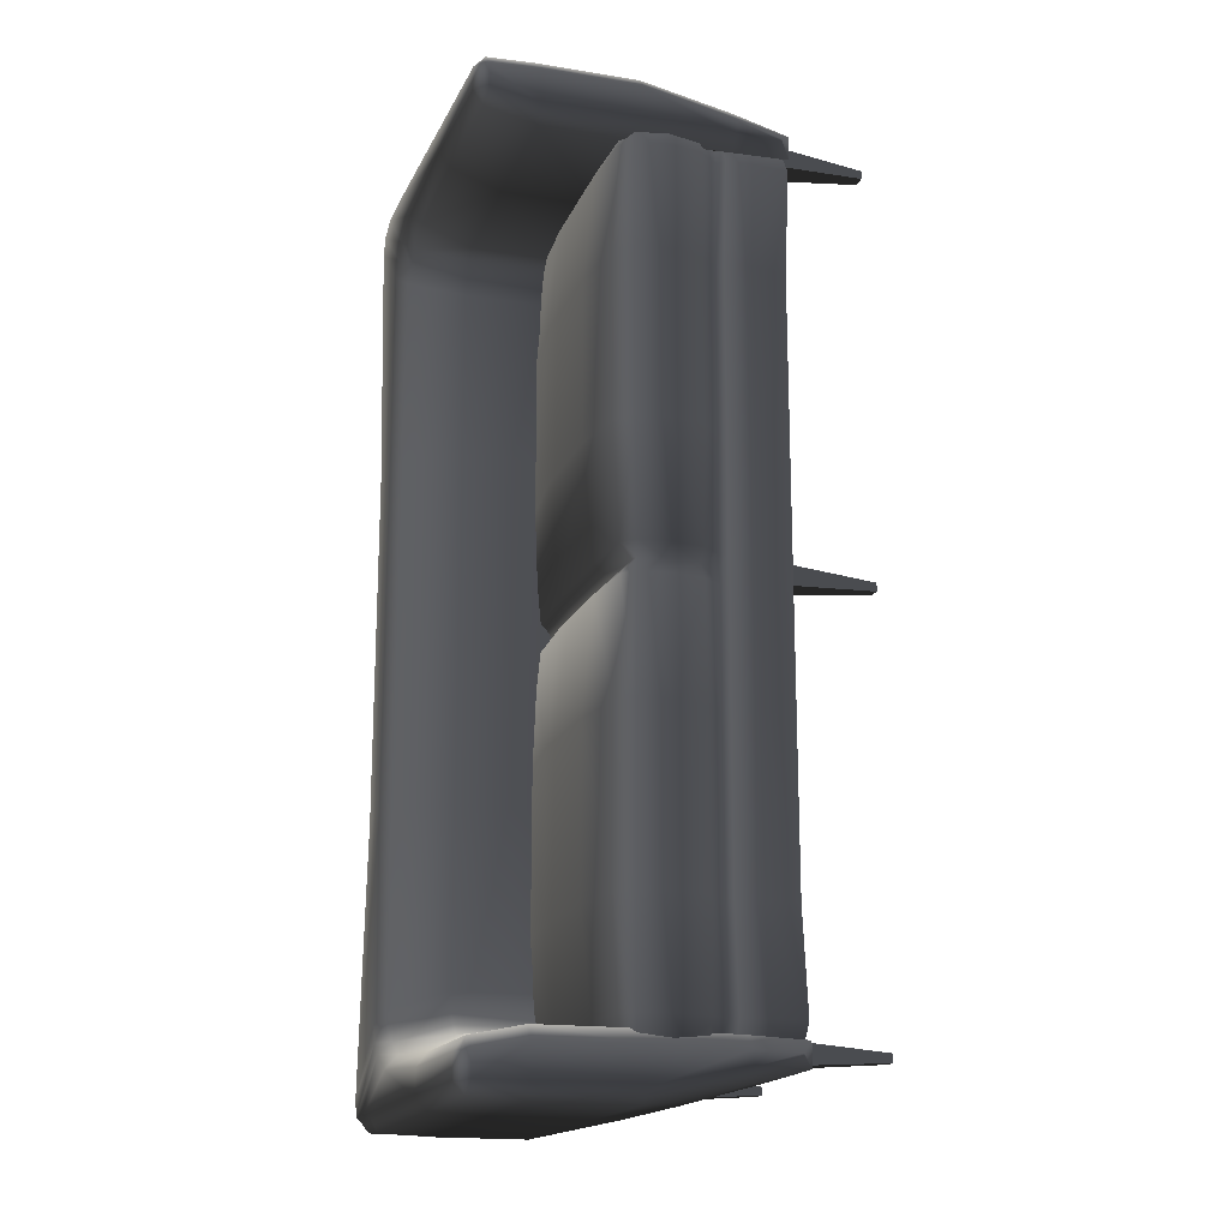
<metadata>
{"format":"obj","ext":"obj","renderer":"f3d","projection":"perspective","resolution":1024,"background":"white","views":[{"elev":-17.3,"azim":-107.7,"up":"+Z"}]}
</metadata>
<code>
v -0.1367 0.8984 -1.059
v -0.137 0.8984 -1
v -0.4342 0.8984 -1.002
v -0.4357 0.8984 -1.054
v 0.1517 0.8988 -0.9766
v 0.2726 0.9005 -1.063
v 0.3831 0.8984 -1.063
v 0.2257 0.8984 -0.9386
v 0.4299 0.8984 -1.052
v 0.2579 0.8984 -0.9104
v 0.4431 0.8984 -1.009
v 0.2773 0.8984 -0.8721
v 0.2835 0.8984 -0.4091
v 0.3855 0.8984 -0.4091
v -0.4335 0.8737 -0.9711
v -0.137 0.875 -0.9695
v 0.1239 0.8747 -0.9479
v 0.1947 0.8754 -0.9149
v 0.2434 0.8768 -0.8466
v 0.2503 0.8783 -0.4091
v 0.2503 0.8783 0.4009
v 0.2835 0.8984 0.401
v 0.2277 0.8768 -0.8869
v 0.3855 0.8984 0.4013
v 0.2773 0.8984 0.864
v 0.4431 0.8984 1.001
v 0.2579 0.8984 0.9023
v 0.4299 0.8984 1.043
v 0.2276 0.8984 0.9339
v 0.3794 0.8984 1.065
v 0.152 0.8988 0.9686
v 0.269 0.9005 1.06
v -0.137 0.8984 0.9786
v -0.1367 0.8984 1.04
v -0.4343 0.8984 0.9681
v -0.4381 0.8984 1.021
v -0.137 0.875 0.9473
v -0.4323 0.8737 0.9377
v 0.1256 0.8747 0.9388
v -0.4395 0.8732 1.047
v -0.1366 0.8732 1.065
v 0.3105 0.8758 1.089
v 0.1976 0.8754 0.9088
v 0.2277 0.8768 0.8789
v 0.2434 0.8768 0.8385
v -0.4559 0.8889 0.9652
v -0.4599 0.8887 1.019
v -0.1366 0.1933 -1.015
v -0.1366 0.3249 -1.051
v -0.4359 0.3249 -1.044
v -0.4334 0.1933 -1.012
v 0.304 0.1933 -1.016
v 0.3307 0.3242 -1.049
v 0.3918 0.3249 -1.044
v 0.3584 0.1933 -1.016
v -0.4334 0.5337 -1.087
v -0.1366 0.5337 -1.089
v -0.4334 0.7568 -1.087
v -0.1366 0.7568 -1.089
v -0.4359 0.8732 -1.081
v -0.1366 0.8732 -1.083
v 0.3466 0.7568 -1.095
v 0.3152 0.8758 -1.09
v 0.423 0.7568 -1.087
v 0.4125 0.8731 -1.085
v 0.3562 0.5335 -1.095
v 0.423 0.5337 -1.087
v 0.4548 0.7568 -1.07
v 0.4505 0.8732 -1.068
v 0.4548 0.5337 -1.07
v 0.4233 0.3249 -1.024
v 0.3943 0.1933 -0.9935
v 0.3596 0.1933 -0.4091
v 0.3951 0.3249 -0.4091
v 0.437 0.3249 -0.9901
v 0.4084 0.1933 -0.9536
v 0.3596 0.1933 0.4015
v 0.3951 0.3249 0.401
v 0.4694 0.5337 -1.037
v 0.4256 0.5337 -0.4091
v 0.4694 0.7568 -1.038
v 0.4256 0.7568 -0.4091
v 0.4673 0.8732 -1.03
v 0.4101 0.8735 -0.4091
v 0.4101 0.8735 0.4014
v 0.4256 0.7568 0.4014
v 0.4256 0.5337 0.4014
v 0.4505 0.8732 -1.068
v 0.4548 0.7568 -1.07
v 0.4233 0.3249 -1.024
v 0.3943 0.1933 -0.9935
v 0.4548 0.5337 -1.07
v 0.4431 0.8984 -1.009
v 0.3855 0.8984 -0.4091
v 0.3855 0.8984 0.4013
v 0.4673 0.8732 1.022
v 0.4694 0.7568 1.029
v 0.4694 0.5337 1.029
v 0.437 0.3249 0.982
v 0.4084 0.1933 0.9455
v 0.4505 0.8732 1.06
v 0.4548 0.7568 1.062
v 0.4233 0.3249 1.016
v 0.3943 0.1933 0.9854
v 0.4548 0.5337 1.062
v 0.4431 0.8984 1.001
v 0.2434 0.8768 -0.8466
v 0.2503 0.8783 -0.4091
v 0.1753 0.7568 -0.4091
v 0.1775 0.7568 -0.8056
v 0.1775 0.5337 -0.8059
v 0.1753 0.5337 -0.4091
v 0.1681 0.7568 -0.8459
v 0.2277 0.8768 -0.8869
v 0.1455 0.7568 -0.8805
v 0.1681 0.5337 -0.846
v 0.1455 0.5337 -0.8805
v 0.2503 0.8783 0.4009
v 0.1753 0.7568 0.4005
v 0.1775 0.7568 0.7975
v 0.2434 0.8768 0.8385
v 0.1753 0.5337 0.4005
v 0.1775 0.5337 0.7978
v 0.1681 0.7568 0.8378
v 0.2277 0.8768 0.8789
v 0.1501 0.7568 0.8724
v 0.1681 0.5337 0.838
v 0.1501 0.5337 0.8724
v 0.1947 0.8754 -0.9149
v 0.1455 0.7568 -0.8805
v 0.1239 0.7568 -0.9036
v 0.1239 0.8747 -0.9479
v -0.137 0.875 -0.9695
v -0.137 0.7568 -0.9274
v -0.4337 0.7568 -0.9465
v -0.4335 0.8737 -0.9711
v -0.137 0.5337 -0.9274
v 0.1239 0.5337 -0.9036
v -0.4337 0.5337 -0.9465
v 0.1239 0.7568 -0.9036
v 0.1455 0.7568 -0.8805
v 0.1455 0.5337 -0.8805
v 0.1239 0.5337 -0.9036
v 0.2277 0.8768 -0.8869
v 0.1947 0.8754 -0.9149
v -0.4615 0.7568 -1.059
v -0.4615 0.7568 -0.9784
v -0.4615 0.5337 -0.9783
v -0.4615 0.5337 -1.059
v -0.464 0.3249 -0.9807
v -0.464 0.3249 -1.014
v -0.462 0.2213 -0.9844
v -0.462 0.2213 -0.9894
v -0.4631 0.8704 -1.052
v -0.4623 0.8704 -1
v -0.4575 0.8887 -1.054
v -0.4558 0.8889 -0.9996
v -0.4335 0.8737 -0.9711
v -0.4337 0.7568 -0.9465
v -0.4359 0.8732 -1.081
v -0.462 0.2213 -0.9844
v -0.4334 0.1933 -0.9569
v -0.4334 0.1933 -1.012
v -0.462 0.2213 -0.9894
v -0.4359 0.3249 -1.044
v -0.464 0.3249 -1.014
v -0.4334 0.5337 -1.087
v -0.4615 0.5337 -1.059
v -0.4615 0.7568 -1.059
v -0.4334 0.7568 -1.087
v -0.4631 0.8704 -1.052
v -0.4359 0.8732 -1.081
v -0.464 0.3249 -0.9807
v -0.4359 0.3249 -0.9516
v -0.4334 0.1933 -0.9569
v -0.462 0.2213 -0.9844
v -0.4615 0.5337 -0.9783
v -0.4337 0.5337 -0.9465
v -0.4337 0.7568 -0.9465
v -0.4615 0.7568 -0.9784
v -0.4357 0.8984 -1.054
v -0.4359 0.8732 -1.081
v -0.1366 0.8732 -1.083
v -0.1367 0.8984 -1.059
v 0.3152 0.8758 -1.09
v 0.2726 0.9005 -1.063
v 0.4125 0.8731 -1.085
v 0.3831 0.8984 -1.063
v 0.4505 0.8732 -1.068
v 0.4299 0.8984 -1.052
v 0.4431 0.8984 -1.009
v 0.4673 0.8732 -1.03
v -0.4575 0.8887 -1.054
v -0.4558 0.8889 -0.9996
v -0.4575 0.8887 -1.054
v -0.1366 0.1933 0.9973
v -0.4341 0.1933 0.9782
v -0.438 0.3249 1.01
v -0.1366 0.3249 1.033
v 0.3277 0.3242 1.049
v 0.3025 0.1933 1.015
v 0.389 0.3249 1.046
v 0.3569 0.1933 1.017
v -0.4374 0.5337 1.054
v -0.1366 0.5337 1.071
v -0.4374 0.7568 1.054
v -0.1366 0.7568 1.071
v -0.4395 0.8732 1.047
v -0.1366 0.8732 1.065
v 0.3417 0.7568 1.095
v 0.3105 0.8758 1.089
v 0.4183 0.7568 1.091
v 0.4079 0.8731 1.089
v 0.3512 0.5335 1.095
v 0.4183 0.5337 1.091
v 0.4548 0.7568 1.062
v 0.4505 0.8732 1.06
v 0.3943 0.1933 0.9854
v 0.4233 0.3249 1.016
v 0.4548 0.5337 1.062
v 0.1976 0.8754 0.9088
v 0.1256 0.8747 0.9388
v 0.1275 0.7568 0.8945
v 0.1501 0.7568 0.8724
v -0.137 0.7568 0.9055
v -0.137 0.875 0.9473
v -0.4315 0.7568 0.9132
v -0.4323 0.8737 0.9377
v 0.1501 0.5337 0.8724
v 0.1275 0.5337 0.8945
v -0.137 0.5337 0.9055
v -0.4315 0.5337 0.9132
v -0.4642 0.7568 1.024
v -0.4642 0.5337 1.024
v -0.4607 0.5337 0.9437
v -0.4607 0.7568 0.9438
v -0.4632 0.3249 0.946
v -0.4647 0.3249 0.9797
v -0.4615 0.2213 0.9497
v -0.4617 0.2213 0.9547
v -0.4654 0.8704 1.018
v -0.4624 0.8704 0.9654
v -0.4317 0.1933 0.9235
v -0.4341 0.1933 0.9782
v -0.438 0.3249 1.01
v -0.434 0.3249 0.9181
v -0.4374 0.5337 1.054
v -0.4315 0.5337 0.9132
v -0.4315 0.7568 0.9132
v -0.4374 0.7568 1.054
v -0.4599 0.8887 1.019
v -0.4559 0.8889 0.9652
v -0.4323 0.8737 0.9377
v -0.4395 0.8732 1.047
v 0.2277 0.8768 0.8789
v 0.1976 0.8754 0.9088
v 0.1501 0.7568 0.8724
v 0.3794 0.8984 1.065
v 0.4079 0.8731 1.089
v 0.3105 0.8758 1.089
v 0.4299 0.8984 1.043
v 0.4505 0.8732 1.06
v 0.4673 0.8732 1.022
v 0.4431 0.8984 1.001
v 0.4079 0.8731 1.089
v -0.413 0.3529 -0.9189
v -0.4515 0.4031 -0.9195
v -0.4442 0.4026 -0.6887
v -0.4027 0.3563 -0.6885
v -0.4442 0.4026 -0.312
v -0.4027 0.3563 -0.3112
v -0.4385 0.4026 -0.04835
v -0.4027 0.3563 -0.0484
v -0.4602 0.4781 -0.6887
v -0.4629 0.4812 -0.9195
v -0.4602 0.4781 -0.312
v -0.4488 0.4781 -0.04834
v -0.4457 0.5512 -0.6887
v -0.4524 0.5533 -0.9195
v -0.4126 0.5875 -0.6887
v -0.4228 0.5792 -0.9195
v -0.2649 0.6055 -0.6887
v -0.2711 0.5854 -0.9195
v -0.4134 0.5862 -0.312
v -0.4466 0.5499 -0.3121
v -0.2649 0.6055 -0.312
v -0.4121 0.5714 -0.04834
v -0.4401 0.5446 -0.04834
v -0.2649 0.5806 -0.04835
v -0.4079 0.5436 -0.01518
v -0.008654 0.6055 -0.6887
v -0.005766 0.5854 -0.9195
v -0.008654 0.6055 -0.312
v 0.269 0.5724 -0.6887
v 0.2817 0.5671 -0.9195
v 0.269 0.5724 -0.312
v -0.4283 0.5373 -0.01518
v -0.4328 0.4781 -0.01518
v -0.4313 0.4077 -0.01518
v -0.4027 0.3563 -0.01518
v -0.4401 0.5446 0.01797
v -0.4488 0.4781 0.01798
v -0.4602 0.4781 0.2817
v -0.4385 0.4026 0.01798
v -0.4442 0.4026 0.2817
v -0.4027 0.3563 0.2808
v -0.4027 0.3563 0.6581
v -0.4442 0.4026 0.6583
v -0.4129 0.3528 0.8982
v -0.4513 0.4031 0.8984
v -0.4027 0.3563 0.01804
v -0.4602 0.4781 0.6583
v -0.4625 0.4812 0.8984
v -0.4457 0.5512 0.6583
v -0.4522 0.5531 0.8984
v -0.4126 0.5875 0.6583
v -0.4228 0.5786 0.8984
v -0.2649 0.6055 0.6583
v -0.2711 0.5843 0.8984
v -0.4134 0.5862 0.2817
v -0.4465 0.5499 0.2817
v -0.2649 0.6055 0.2817
v -0.4121 0.5714 0.01798
v -0.2649 0.5806 0.01798
v -0.008657 0.6055 0.6583
v -0.005766 0.5843 0.8984
v -0.008657 0.6055 0.2817
v -0.008657 0.5796 0.01798
v 0.269 0.5724 0.6583
v 0.2817 0.5666 0.8984
v 0.269 0.5724 0.2817
v 0.269 0.5618 0.01798
v -0.008655 0.5432 -0.01518
v -0.2649 0.5442 -0.01518
v 0.269 0.5397 -0.01518
v -0.008654 0.575 0.9329
v -0.2649 0.575 0.9329
v -0.4113 0.5707 0.9329
v -0.4393 0.5472 0.9329
v -0.4488 0.4781 0.9329
v -0.4385 0.4026 0.9329
v -0.4019 0.3538 0.9327
v 0.269 0.5595 0.9329
v -0.2649 0.5806 -0.04835
v -0.2649 0.5442 -0.01518
v -0.4079 0.5436 -0.01518
v -0.008657 0.5796 -0.04835
v -0.008655 0.5432 -0.01518
v 0.269 0.5618 -0.04835
v 0.269 0.5397 -0.01518
v -0.2649 0.6055 -0.312
v -0.008654 0.6055 -0.312
v -0.008657 0.5796 -0.04835
v -0.2649 0.5806 -0.04835
v 0.269 0.5618 -0.04835
v 0.269 0.5724 -0.312
v -0.4165 0.2009 -0.6885
v -0.4316 0.2833 -0.6885
v -0.4337 0.2833 -0.3112
v -0.4165 0.2009 -0.3112
v -0.4196 0.3422 -0.3112
v -0.4193 0.3422 -0.6885
v -0.4271 0.1946 -0.9187
v -0.4343 0.2795 -0.9187
v -0.4285 0.3383 -0.9187
v -0.4027 0.3563 -0.6885
v -0.413 0.3529 -0.9189
v -0.4027 0.3563 -0.3112
v -0.4198 0.3423 -0.0484
v -0.4027 0.3563 -0.0484
v -0.4343 0.2833 -0.0484
v -0.4198 0.3423 -0.01518
v -0.4344 0.2833 -0.01518
v -0.4165 0.2009 -0.0484
v -0.4165 0.2009 -0.01518
v -0.4027 0.3563 -0.01518
v -0.4165 0.2009 0.01803
v -0.4343 0.2833 0.01803
v -0.4197 0.3423 0.01803
v -0.4337 0.2833 0.2808
v -0.4196 0.3422 0.2808
v -0.4316 0.2833 0.6581
v -0.4165 0.2009 0.6581
v -0.4165 0.2009 0.2808
v -0.4193 0.3422 0.6581
v -0.4271 0.1946 0.8982
v -0.4339 0.2795 0.8982
v -0.4284 0.3382 0.8982
v -0.4027 0.3563 0.6581
v -0.4129 0.3528 0.8982
v -0.4027 0.3563 0.2808
v -0.4027 0.3563 0.01804
v -0.4156 0.2013 0.9327
v -0.4213 0.2833 0.9327
v -0.4167 0.3398 0.9327
v -0.4019 0.3538 0.9327
v -0.2649 0.5806 0.01798
v -0.4079 0.5436 -0.01518
v -0.2649 0.5442 -0.01518
v -0.008657 0.5796 0.01798
v -0.2649 0.5806 0.01798
v -0.2649 0.5442 -0.01518
v -0.008654 0.575 -0.9636
v 0.269 0.5595 -0.9636
v -0.2649 0.575 -0.9636
v -0.4113 0.5707 -0.9636
v -0.4393 0.5472 -0.9636
v -0.4488 0.4781 -0.9636
v -0.4385 0.4026 -0.9636
v -0.4019 0.3538 -0.963
v -0.4167 0.3398 -0.9627
v -0.4019 0.3538 -0.963
v -0.4213 0.2833 -0.9627
v -0.4156 0.2013 -0.9627
v -0.38 8.2e-08 -0.9884
v -0.4035 0.2368 -1.004
v -0.4035 0.2368 -0.9539
v -0.38 8.964e-08 -0.9693
v -0.3273 0.2368 -1.004
v -0.3508 8.2e-08 -0.9884
v -0.3508 8.964e-08 -0.9693
v -0.3273 0.2368 -0.9539
v -0.38 8.964e-08 -0.9693
v -0.4035 0.2368 -0.9539
v -0.3273 0.2368 -0.9539
v -0.3508 8.964e-08 -0.9693
v -0.3508 8.2e-08 -0.9884
v -0.3273 0.2368 -1.004
v -0.4035 0.2368 -1.004
v -0.38 8.2e-08 -0.9884
v 0.3272 8.2e-08 -0.9884
v 0.3037 0.2368 -1.004
v 0.3037 0.2368 -0.9539
v 0.3272 8.964e-08 -0.9693
v 0.3799 0.2368 -1.004
v 0.3564 8.2e-08 -0.9884
v 0.3564 8.964e-08 -0.9693
v 0.3799 0.2368 -0.9539
v 0.3272 8.964e-08 -0.9693
v 0.3037 0.2368 -0.9539
v 0.3799 0.2368 -0.9539
v 0.3564 8.964e-08 -0.9693
v 0.3564 8.2e-08 -0.9884
v 0.3799 0.2368 -1.004
v 0.3037 0.2368 -1.004
v 0.3272 8.2e-08 -0.9884
v 0.3272 -8.424e-09 -0.02109
v 0.3037 0.2368 -0.03644
v 0.3037 0.2368 0.01338
v 0.3272 -7.85e-10 -0.001965
v 0.3799 0.2368 -0.03644
v 0.3564 -8.424e-09 -0.02109
v 0.3564 -7.85e-10 -0.001965
v 0.3799 0.2368 0.01338
v 0.3272 -7.85e-10 -0.001965
v 0.3037 0.2368 0.01338
v 0.3799 0.2368 0.01338
v 0.3564 -7.85e-10 -0.001965
v 0.3564 -8.424e-09 -0.02109
v 0.3799 0.2368 -0.03644
v 0.3037 0.2368 -0.03644
v 0.3272 -8.424e-09 -0.02109
v -0.3826 -8.425e-09 -0.02109
v -0.4061 0.2368 -0.03644
v -0.4061 0.2368 0.01338
v -0.3826 -7.853e-10 -0.001966
v -0.3299 0.2368 -0.03644
v -0.3533 -8.424e-09 -0.02109
v -0.3533 -7.853e-10 -0.001966
v -0.3299 0.2368 0.01338
v -0.3826 -7.853e-10 -0.001966
v -0.4061 0.2368 0.01338
v -0.3299 0.2368 0.01338
v -0.3533 -7.853e-10 -0.001966
v -0.3533 -8.424e-09 -0.02109
v -0.3299 0.2368 -0.03644
v -0.4061 0.2368 -0.03644
v -0.3826 -8.425e-09 -0.02109
v 0.3272 -1.028e-07 0.9364
v 0.3037 0.2368 0.9211
v 0.3037 0.2368 0.9709
v 0.3272 -9.512e-08 0.9556
v 0.3799 0.2368 0.9211
v 0.3564 -1.028e-07 0.9364
v 0.3564 -9.512e-08 0.9556
v 0.3799 0.2368 0.9709
v 0.3272 -9.512e-08 0.9556
v 0.3037 0.2368 0.9709
v 0.3799 0.2368 0.9709
v 0.3564 -9.512e-08 0.9556
v 0.3564 -1.028e-07 0.9364
v 0.3799 0.2368 0.9211
v 0.3037 0.2368 0.9211
v 0.3272 -1.028e-07 0.9364
v -0.38 -1.028e-07 0.9364
v -0.4035 0.2368 0.9211
v -0.4035 0.2368 0.9709
v -0.38 -9.512e-08 0.9556
v -0.3273 0.2368 0.9211
v -0.3508 -1.028e-07 0.9364
v -0.3508 -9.512e-08 0.9556
v -0.3273 0.2368 0.9709
v -0.38 -9.512e-08 0.9556
v -0.4035 0.2368 0.9709
v -0.3273 0.2368 0.9709
v -0.3508 -9.512e-08 0.9556
v -0.3508 -1.028e-07 0.9364
v -0.3273 0.2368 0.9211
v -0.4035 0.2368 0.9211
v -0.38 -1.028e-07 0.9364
g BedRoom_Sofa_1992_72
f 1 3 2
f 1 4 3
f 1 2 5
f 1 5 6
f 7 6 5
f 7 5 8
f 9 7 8
f 9 8 10
f 11 9 10
f 11 10 12
f 11 12 13
f 11 13 14
f 15 2 3
f 15 16 2
f 16 5 2
f 16 17 5
f 8 5 17
f 8 17 18
f 10 8 18
f 13 12 19
f 10 19 12
f 13 19 20
f 13 20 21
f 13 21 22
f 10 18 23
f 10 23 19
f 13 24 14
f 13 22 24
f 24 22 25
f 25 22 21
f 24 25 26
f 26 25 27
f 26 27 28
f 28 27 29
f 28 29 30
f 30 29 31
f 30 31 32
f 32 31 33
f 32 33 34
f 34 33 35
f 34 35 36
f 35 33 37
f 35 37 38
f 39 33 31
f 39 37 33
f 40 34 36
f 40 41 34
f 41 32 34
f 41 42 32
f 30 32 42
f 43 31 29
f 43 39 31
f 44 43 29
f 44 29 27
f 44 27 25
f 44 25 45
f 25 21 45
f 36 35 46
f 38 46 35
f 36 46 47
f 47 40 36
f 48 50 49
f 48 51 50
f 52 48 49
f 52 49 53
f 54 52 53
f 54 55 52
f 49 50 56
f 49 56 57
f 57 56 58
f 57 58 59
f 59 58 60
f 59 60 61
f 62 59 61
f 57 59 62
f 62 61 63
f 63 64 62
f 63 65 64
f 57 62 66
f 64 66 62
f 64 67 66
f 67 53 66
f 67 54 53
f 49 66 53
f 49 57 66
f 65 68 64
f 65 69 68
f 64 70 67
f 64 68 70
f 67 70 71
f 67 71 54
f 72 54 71
f 72 55 54
f 73 75 74
f 73 76 75
f 77 73 74
f 77 74 78
f 74 75 79
f 74 79 80
f 80 79 81
f 80 81 82
f 82 81 83
f 82 83 84
f 82 84 85
f 82 85 86
f 80 82 86
f 80 86 87
f 74 87 78
f 74 80 87
f 88 83 81
f 88 81 89
f 89 81 79
f 76 90 75
f 76 91 90
f 89 79 92
f 92 75 90
f 92 79 75
f 84 83 93
f 84 93 94
f 84 95 85
f 84 94 95
f 86 85 96
f 96 85 95
f 86 96 97
f 87 86 97
f 87 97 98
f 99 87 98
f 99 78 87
f 100 78 99
f 100 77 78
f 101 97 96
f 101 102 97
f 102 98 97
f 100 99 103
f 100 103 104
f 102 105 98
f 105 99 98
f 105 103 99
f 96 95 106
f 107 109 108
f 107 110 109
f 109 110 111
f 109 111 112
f 107 113 110
f 107 114 113
f 114 115 113
f 110 116 111
f 110 113 116
f 113 117 116
f 113 115 117
f 109 118 108
f 109 119 118
f 112 119 109
f 118 119 120
f 118 120 121
f 112 122 119
f 120 119 122
f 120 122 123
f 121 120 124
f 121 124 125
f 125 124 126
f 120 127 124
f 120 123 127
f 124 128 126
f 124 127 128
f 129 131 130
f 129 132 131
f 133 131 132
f 133 134 131
f 133 135 134
f 133 136 135
f 131 134 137
f 135 137 134
f 131 137 138
f 135 139 137
f 140 142 141
f 140 143 142
f 144 145 141
f 146 148 147
f 146 149 148
f 149 150 148
f 149 151 150
f 151 152 150
f 151 153 152
f 147 154 146
f 147 155 154
f 156 154 155
f 156 155 157
f 147 158 155
f 155 158 157
f 147 159 158
f 160 154 156
f 161 163 162
f 161 164 163
f 165 163 164
f 165 164 166
f 167 165 166
f 167 166 168
f 167 168 169
f 167 169 170
f 170 169 171
f 170 171 172
f 173 175 174
f 173 176 175
f 177 173 174
f 177 174 178
f 177 178 179
f 177 179 180
f 181 183 182
f 181 184 183
f 185 183 184
f 185 184 186
f 187 185 186
f 187 186 188
f 189 187 188
f 189 188 190
f 189 190 191
f 189 191 192
f 193 181 182
f 15 3 194
f 4 194 3
f 4 195 194
f 196 198 197
f 196 199 198
f 196 200 199
f 196 201 200
f 202 200 201
f 202 201 203
f 199 204 198
f 199 205 204
f 205 206 204
f 205 207 206
f 207 208 206
f 207 209 208
f 210 209 207
f 210 211 209
f 211 210 212
f 211 212 213
f 214 207 205
f 214 210 207
f 212 210 214
f 199 214 205
f 199 200 214
f 212 214 215
f 215 200 202
f 215 214 200
f 213 212 216
f 213 216 217
f 218 202 203
f 218 219 202
f 215 202 219
f 212 220 216
f 212 215 220
f 215 219 220
f 221 223 222
f 221 224 223
f 222 223 225
f 222 225 226
f 226 225 227
f 226 227 228
f 223 224 229
f 223 229 230
f 225 223 230
f 225 230 231
f 227 225 231
f 227 231 232
f 233 235 234
f 233 236 235
f 234 235 237
f 234 237 238
f 238 237 239
f 238 239 240
f 236 233 241
f 236 241 242
f 243 240 239
f 243 244 240
f 238 240 244
f 238 244 245
f 234 238 245
f 246 239 237
f 246 243 239
f 234 245 247
f 248 237 235
f 248 246 237
f 248 235 236
f 248 236 249
f 249 236 242
f 234 247 250
f 251 242 241
f 251 252 242
f 249 242 253
f 253 242 252
f 241 254 251
f 233 254 241
f 233 250 254
f 234 250 233
f 255 257 256
f 258 260 259
f 261 259 262
f 261 262 263
f 261 263 264
f 28 30 265
f 266 268 267
f 266 269 268
f 269 270 268
f 269 271 270
f 271 272 270
f 271 273 272
f 267 268 274
f 274 268 270
f 267 274 275
f 274 270 276
f 276 270 272
f 276 272 277
f 275 274 278
f 275 278 279
f 280 279 278
f 280 281 279
f 281 280 282
f 281 282 283
f 284 280 278
f 284 278 285
f 274 285 278
f 274 276 285
f 280 286 282
f 280 284 286
f 287 284 285
f 287 285 288
f 276 288 285
f 276 277 288
f 284 289 286
f 284 287 289
f 289 287 290
f 283 282 291
f 283 291 292
f 282 293 291
f 282 286 293
f 292 291 294
f 292 294 295
f 291 296 294
f 291 293 296
f 287 297 290
f 287 288 297
f 288 298 297
f 288 277 298
f 277 299 298
f 277 272 299
f 299 272 273
f 299 273 300
f 301 297 298
f 301 298 302
f 302 298 299
f 303 301 302
f 303 302 304
f 302 299 304
f 303 304 305
f 306 305 304
f 307 305 306
f 307 308 305
f 309 308 307
f 309 310 308
f 306 304 311
f 299 311 304
f 299 300 311
f 310 312 308
f 312 305 308
f 312 303 305
f 310 313 312
f 313 314 312
f 313 315 314
f 316 314 315
f 316 315 317
f 317 318 316
f 317 319 318
f 320 314 316
f 320 321 314
f 312 314 321
f 316 322 320
f 316 318 322
f 323 321 320
f 323 301 321
f 320 324 323
f 320 322 324
f 324 290 323
f 319 325 318
f 319 326 325
f 318 327 322
f 318 325 327
f 322 328 324
f 322 327 328
f 326 329 325
f 326 330 329
f 325 331 327
f 325 329 331
f 327 332 328
f 327 331 332
f 332 333 328
f 328 333 334
f 332 335 333
f 323 297 301
f 323 290 297
f 336 330 326
f 337 336 326
f 337 326 319
f 338 337 319
f 338 319 317
f 317 339 338
f 317 315 339
f 340 339 315
f 340 315 313
f 341 340 313
f 341 313 310
f 342 341 310
f 342 310 309
f 336 343 330
f 344 346 345
f 347 344 345
f 347 345 348
f 349 347 348
f 349 348 350
f 351 353 352
f 351 354 353
f 352 353 355
f 352 355 356
f 357 359 358
f 357 360 359
f 358 359 361
f 358 361 362
f 358 363 357
f 358 364 363
f 362 364 358
f 362 365 364
f 366 365 362
f 366 367 365
f 368 362 361
f 368 366 362
f 369 368 361
f 359 369 361
f 369 370 368
f 359 371 369
f 360 371 359
f 371 372 369
f 371 373 372
f 374 373 371
f 360 374 371
f 374 375 373
f 376 369 372
f 376 370 369
f 377 373 375
f 377 378 373
f 378 372 373
f 378 379 372
f 376 372 379
f 380 379 378
f 380 381 379
f 382 381 380
f 383 382 380
f 383 380 384
f 384 378 377
f 384 380 378
f 382 385 381
f 382 383 386
f 382 386 387
f 385 382 387
f 385 387 388
f 389 385 388
f 389 388 390
f 391 385 389
f 391 381 385
f 379 381 391
f 379 391 392
f 376 379 392
f 387 386 393
f 387 393 394
f 388 387 394
f 388 394 395
f 390 388 395
f 390 395 396
f 397 399 398
f 400 402 401
f 312 321 303
f 303 321 301
f 403 295 404
f 403 292 295
f 405 292 403
f 405 283 292
f 406 283 405
f 406 281 283
f 279 281 406
f 279 406 407
f 408 279 407
f 408 275 279
f 409 275 408
f 409 267 275
f 410 267 409
f 410 266 267
f 365 412 411
f 365 367 412
f 364 365 411
f 364 411 413
f 363 364 413
f 363 413 414
f 415 417 416
f 415 418 417
f 419 421 420
f 419 422 421
f 423 425 424
f 423 426 425
f 427 429 428
f 427 430 429
f 431 433 432
f 431 434 433
f 435 437 436
f 435 438 437
f 439 441 440
f 439 442 441
f 443 445 444
f 443 446 445
f 447 449 448
f 447 450 449
f 451 453 452
f 451 454 453
f 455 457 456
f 455 458 457
f 459 461 460
f 459 462 461
f 463 465 464
f 463 466 465
f 467 469 468
f 467 470 469
f 471 473 472
f 471 474 473
f 475 477 476
f 475 478 477
f 479 481 480
f 479 482 481
f 483 485 484
f 483 486 485
f 487 489 488
f 487 490 489
f 491 493 492
f 491 494 493
f 495 497 496
f 495 498 497
f 499 501 500
f 499 502 501
f 503 505 504
f 503 506 505
f 507 509 508
f 507 510 509

</code>
